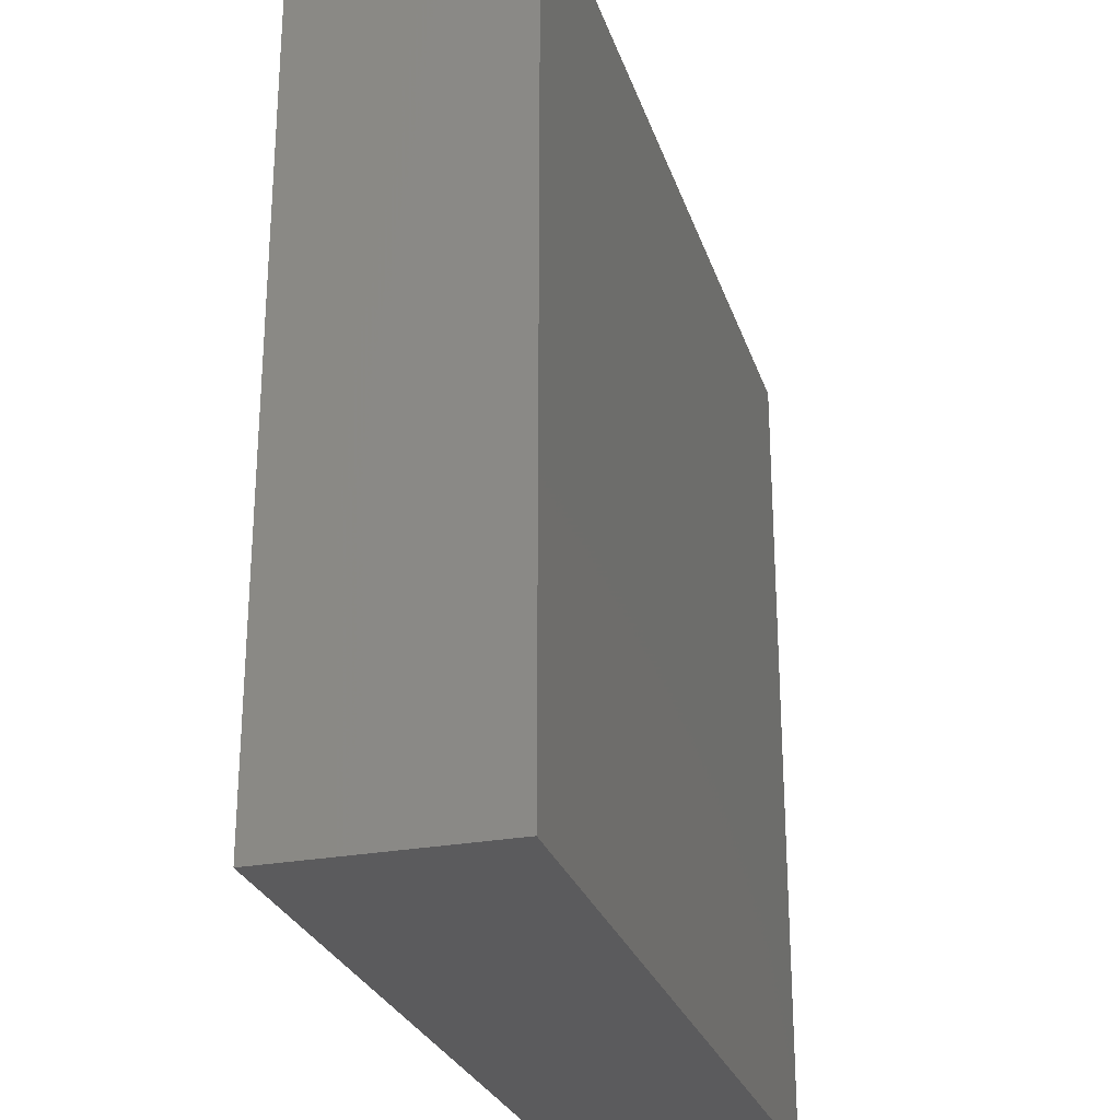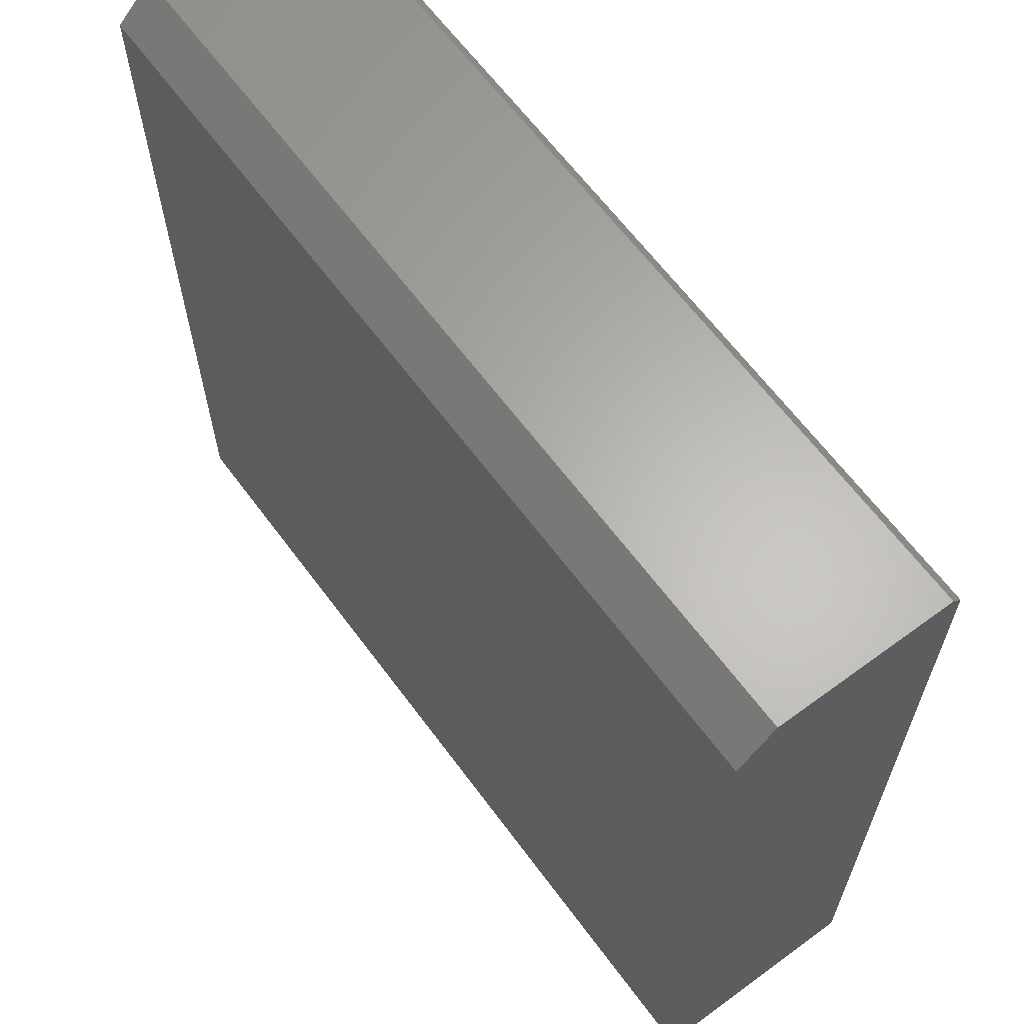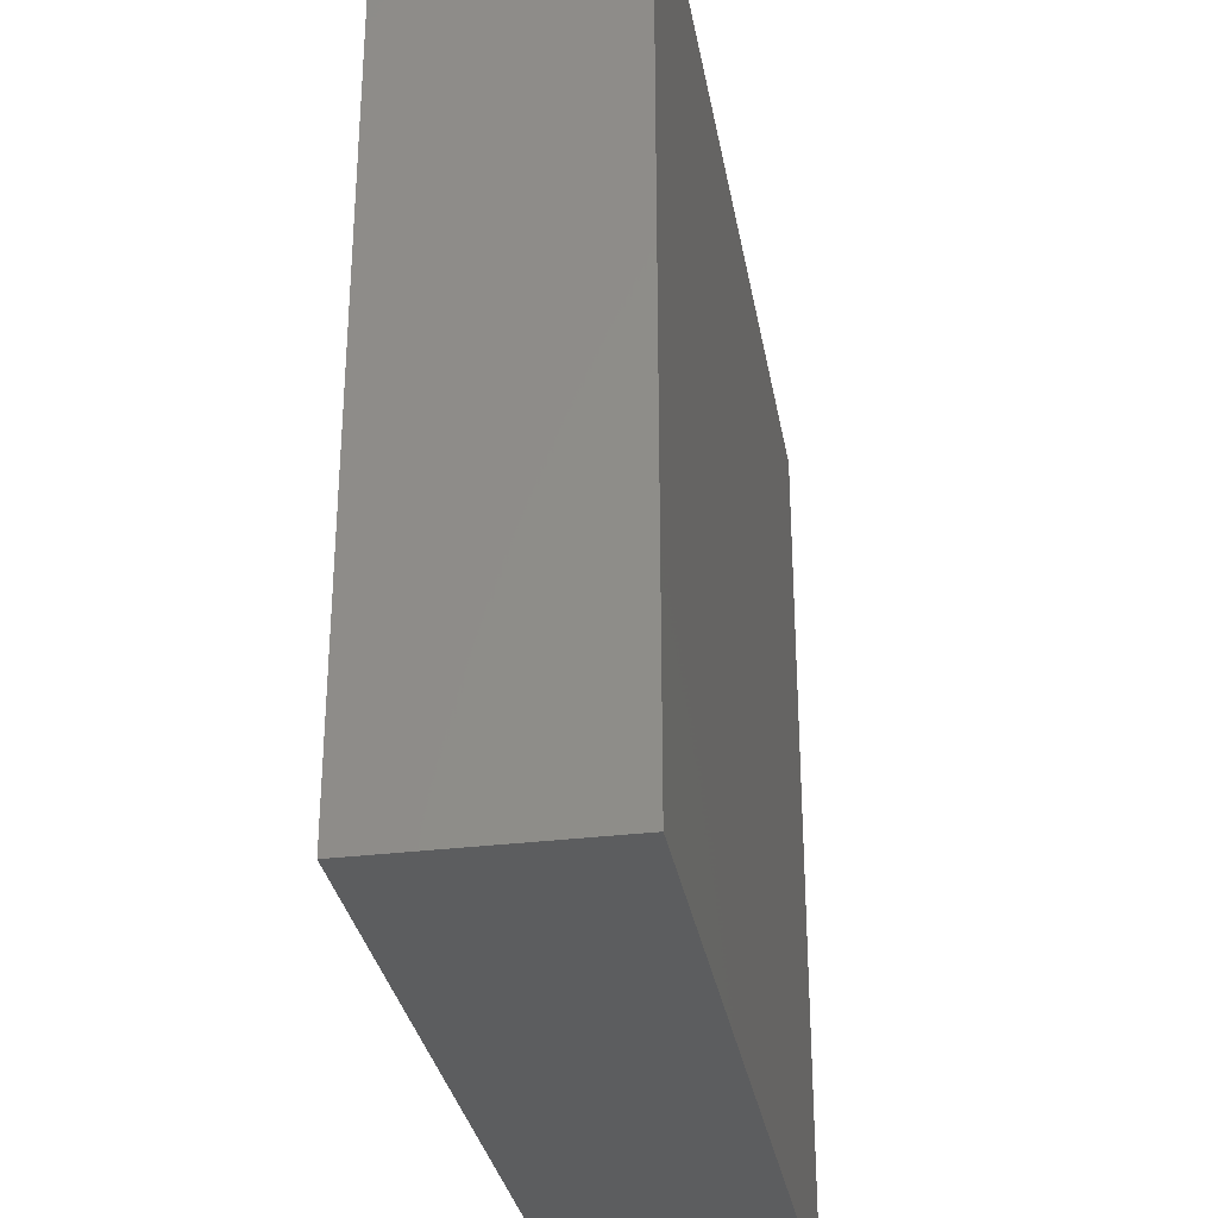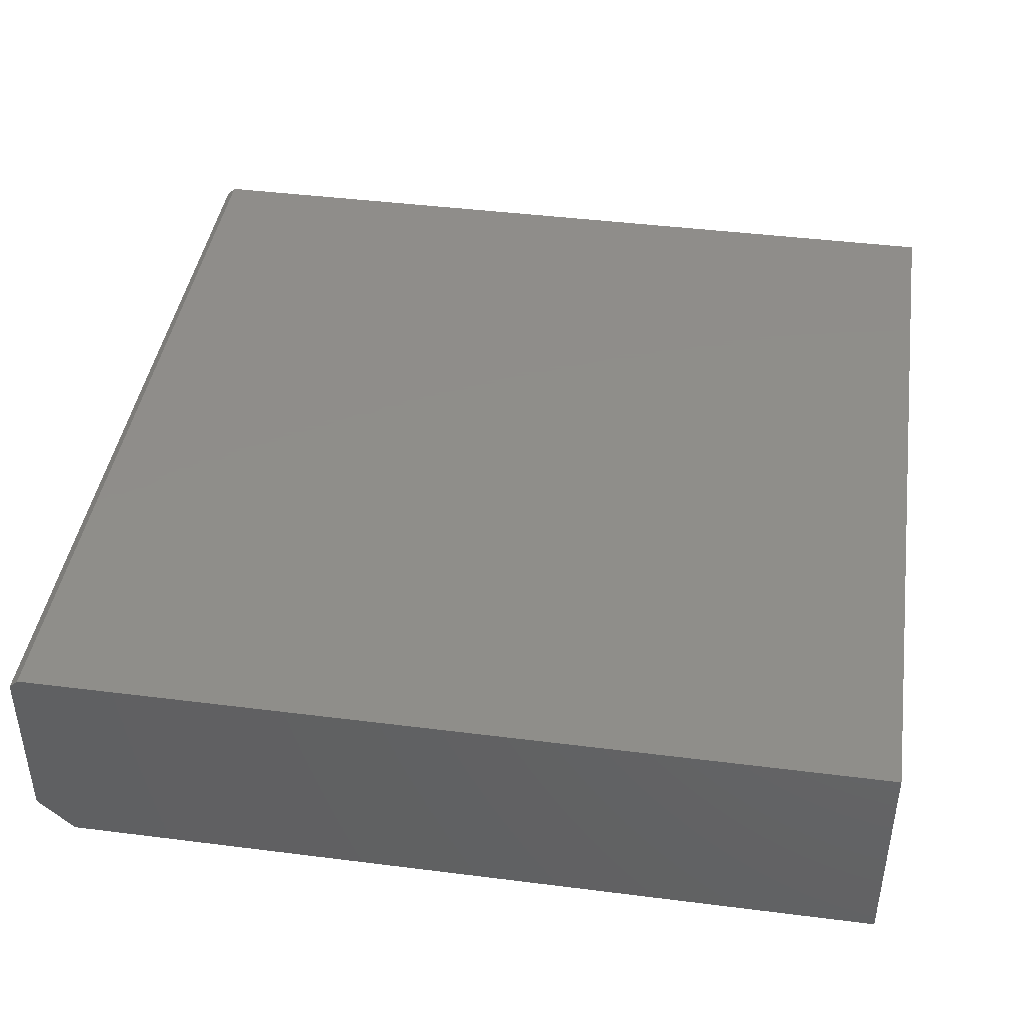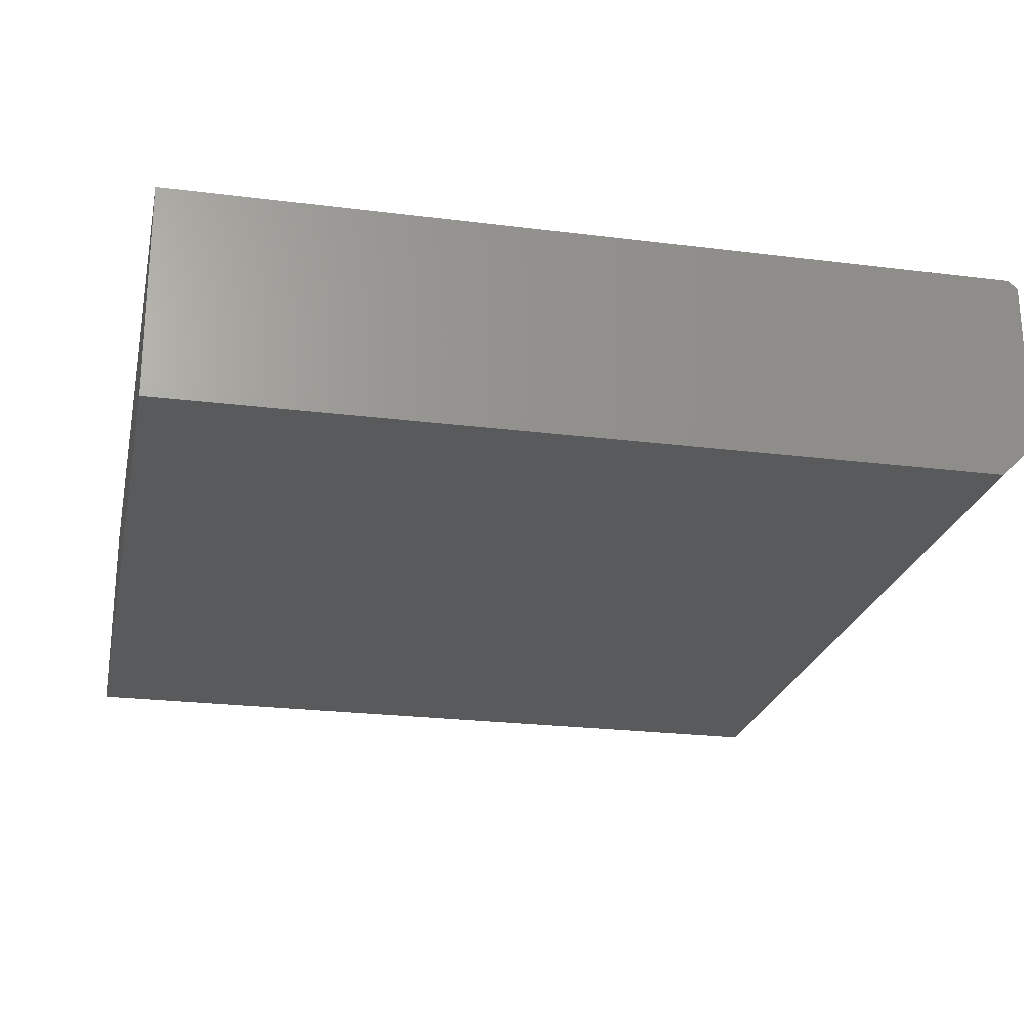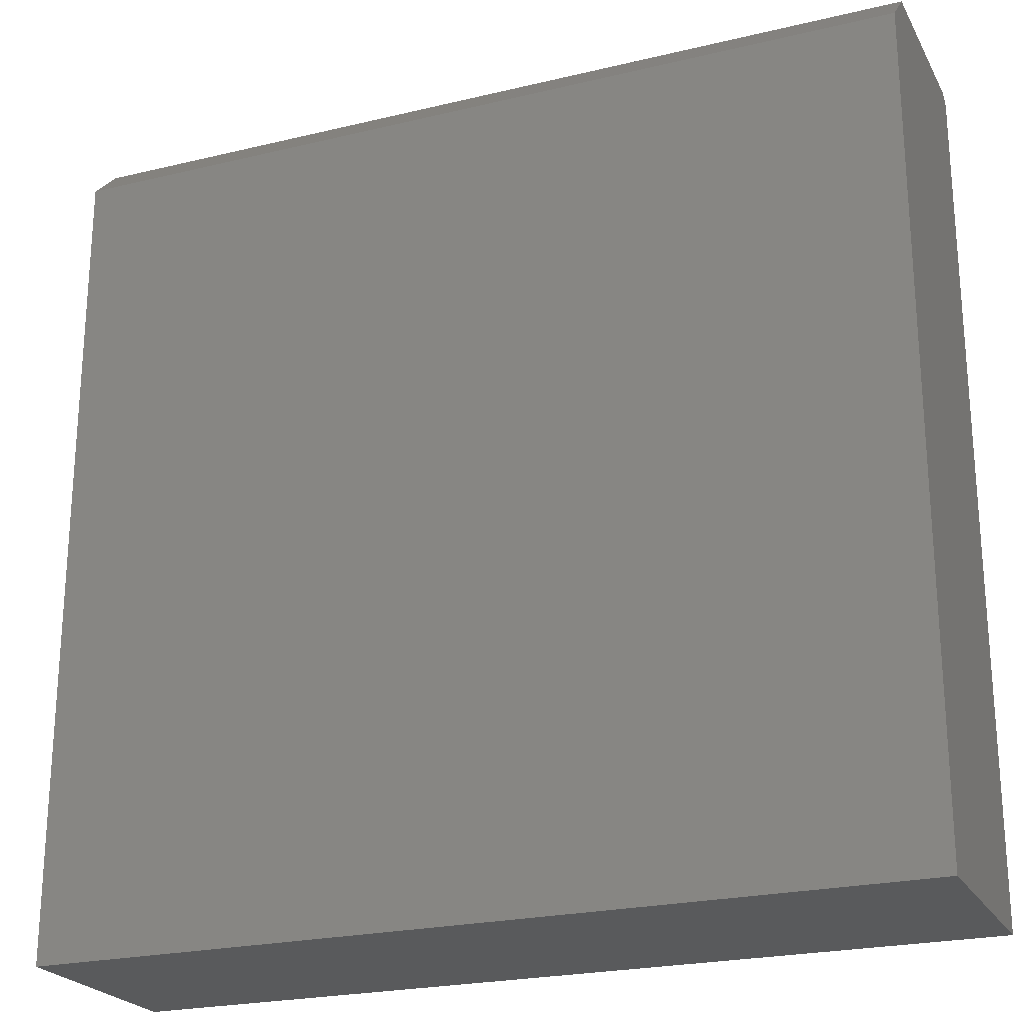
<metadata>
{"format":"stl","ext":"stl","renderer":"f3d","projection":"perspective","resolution":1024,"background":"white","views":[{"elev":-26.8,"azim":106.2,"up":"+Y"},{"elev":63.9,"azim":-126.5,"up":"+Y"},{"elev":-31.5,"azim":-80.1,"up":"+Y"},{"elev":42.5,"azim":-81.4,"up":"+Z"},{"elev":-23.5,"azim":78.1,"up":"+Z"},{"elev":-23.2,"azim":-157.8,"up":"+Y"}]}
</metadata>
<code>
# stl→obj: 12 verts, 20 faces
v 1.914e-18 0.75 0.03125
v 1.112e-17 0.75 0.1817
v 0.75 0.75 0.03125
v 0.75 0.75 0.1817
v 0 0.7422 0.1895
v 0 0.7188 0
v 0 0 0
v 0 0 0.1895
v 0.75 0.7188 -4.592e-17
v 0.75 0.7422 0.1895
v 0.75 0 0.1895
v 0.75 0 -4.592e-17
f 1 2 3
f 3 2 4
f 5 2 1
f 1 6 5
f 5 6 7
f 5 7 8
f 9 3 4
f 9 4 10
f 9 10 11
f 9 11 12
f 11 10 8
f 8 10 5
f 4 2 10
f 10 2 5
f 7 6 12
f 12 6 9
f 1 3 6
f 6 3 9
f 7 12 8
f 8 12 11

</code>
